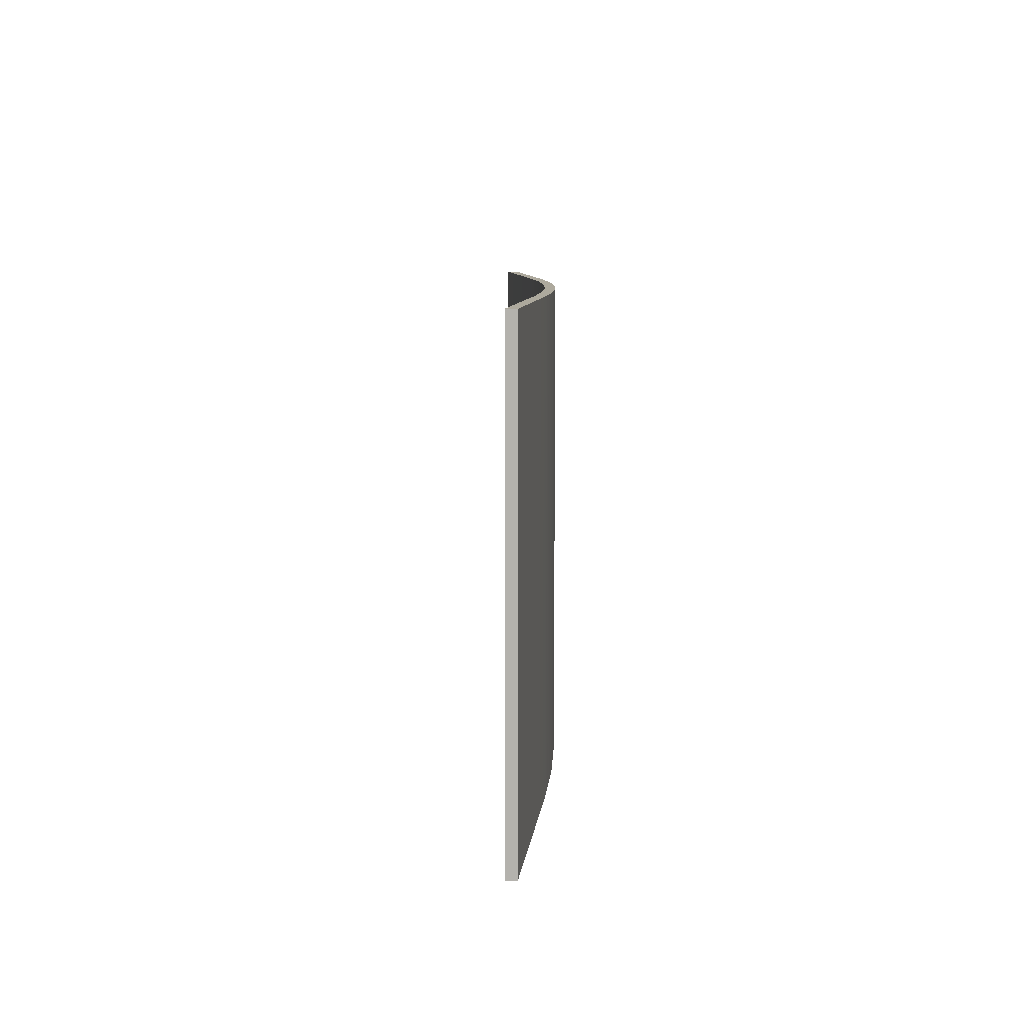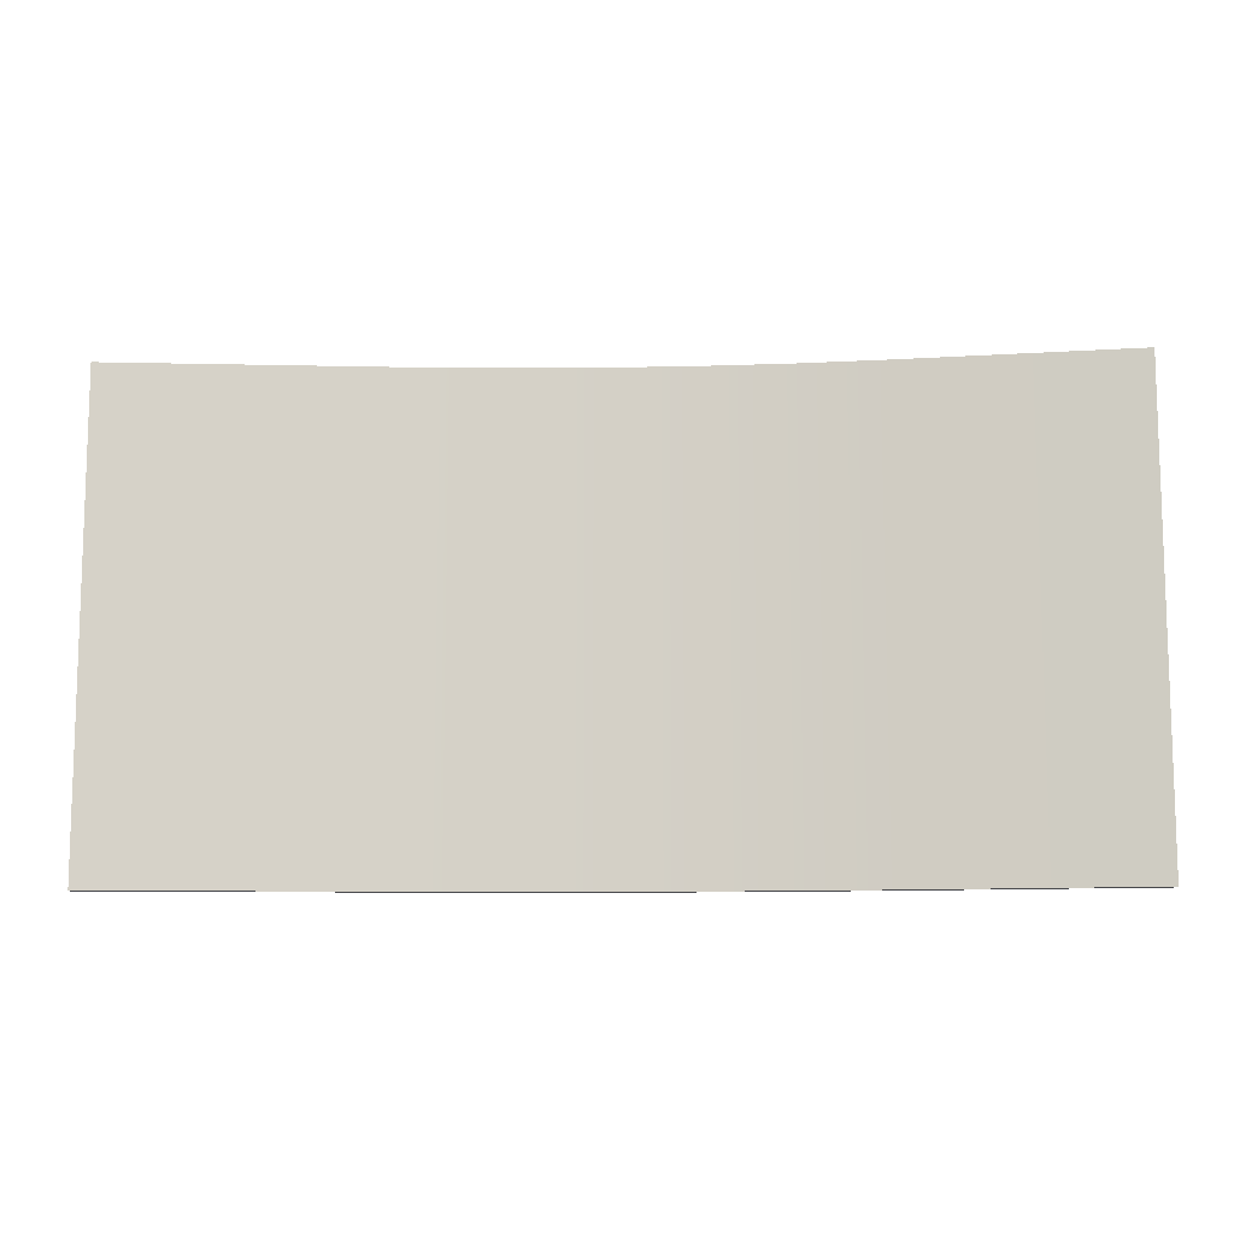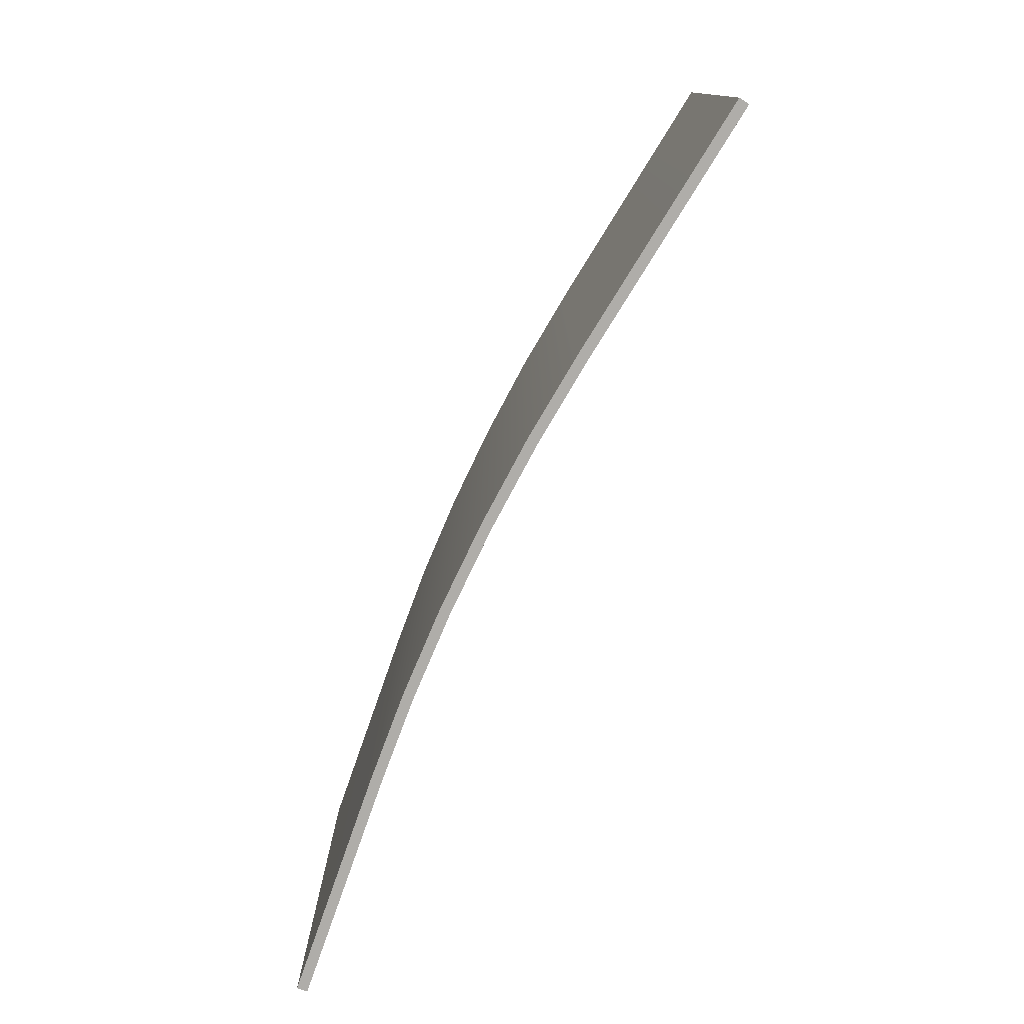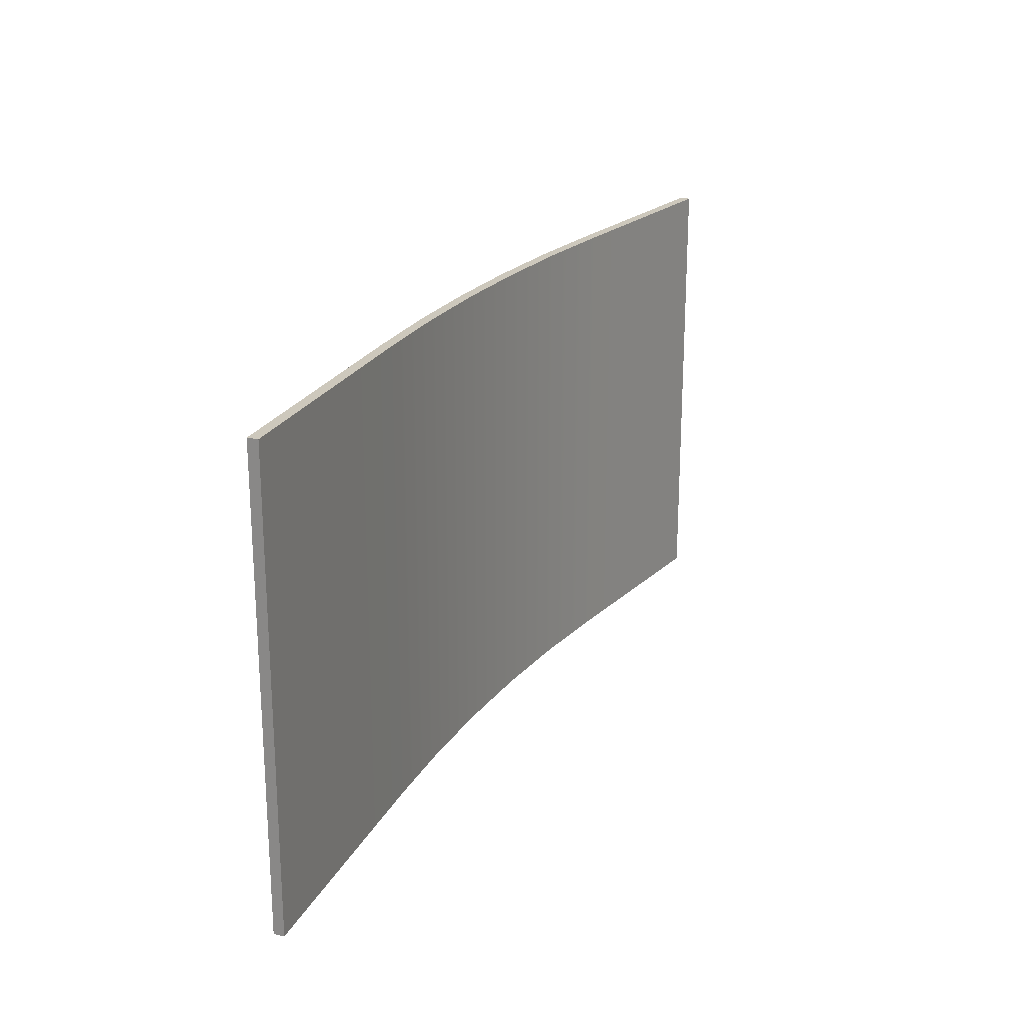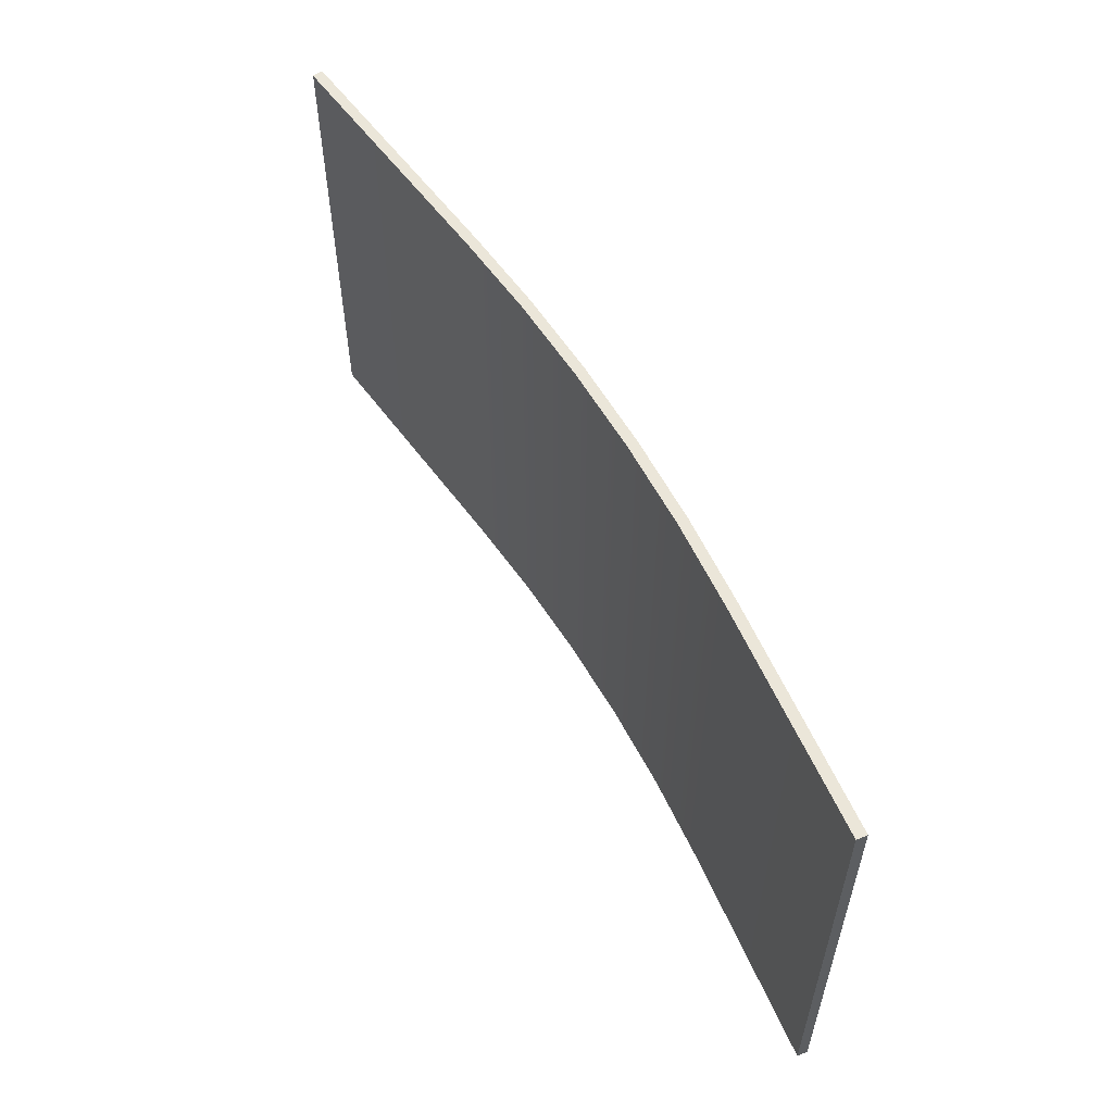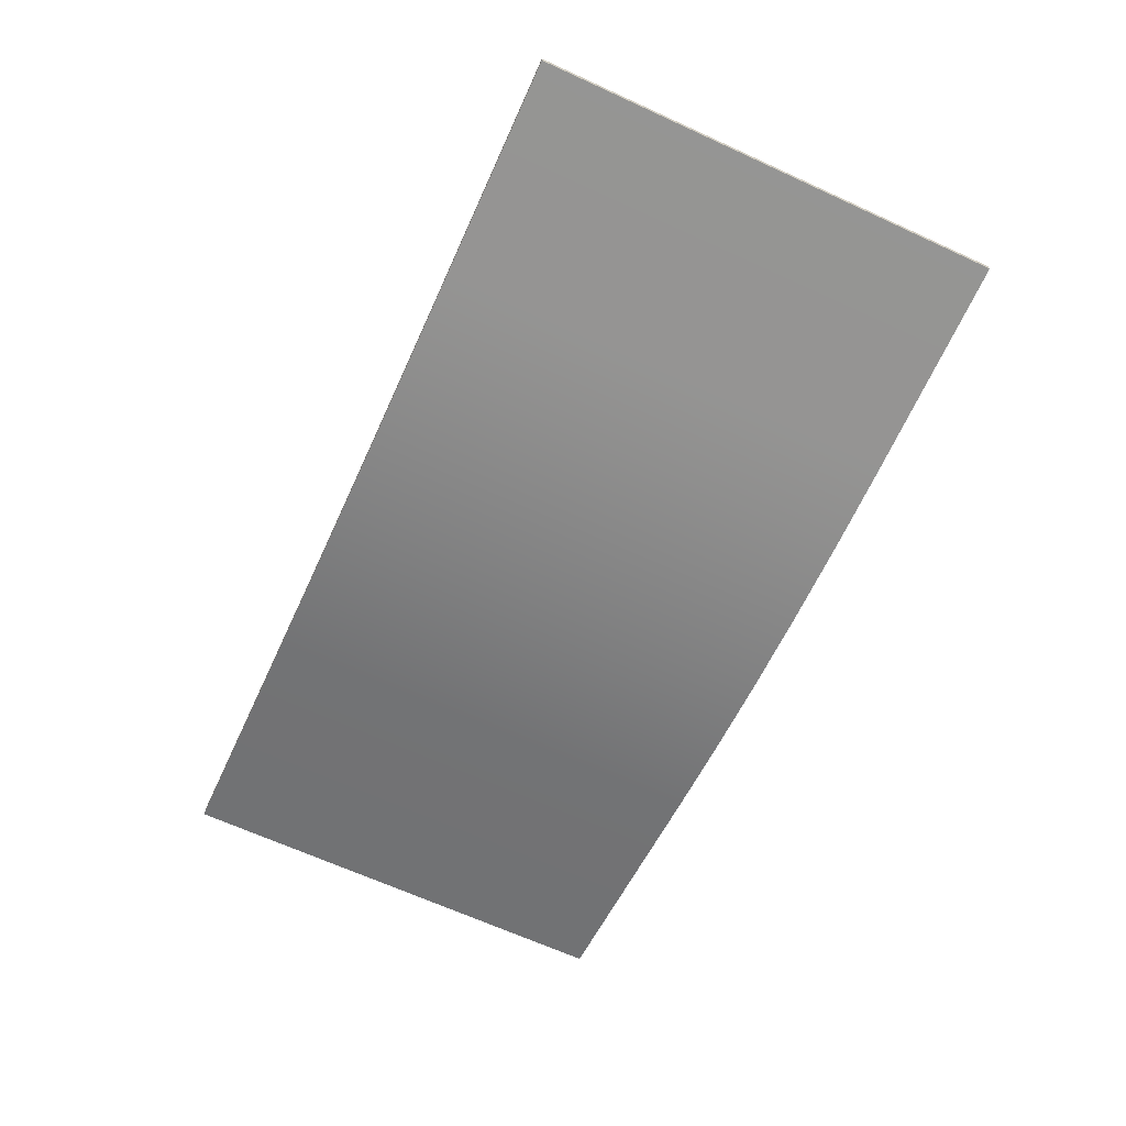
<metadata>
{"format":"obj","ext":"obj","renderer":"f3d","projection":"perspective","resolution":1024,"background":"white","views":[{"elev":8.8,"azim":-83.5,"up":"+Z"},{"elev":-10.8,"azim":-170.9,"up":"+Z"},{"elev":-77.3,"azim":70.7,"up":"+Z"},{"elev":22.1,"azim":122.6,"up":"+Z"},{"elev":56.8,"azim":-113.2,"up":"+Z"},{"elev":-67.4,"azim":-114.5,"up":"+Y"}]}
</metadata>
<code>
g default
v 0.8548 0 88.58
v 0.8548 0 -87.02
v 351.1 39.54 88.58
v 351.1 39.54 -87.02
v 253.8 18.2 88.58
v 220.6 11.66 88.58
v 187.1 6.567 88.58
v 153.5 2.921 88.58
v 119.7 0.7305 88.58
v 85.83 0 88.58
v 85.83 0 -87.02
v 119.7 0.7305 -87.02
v 153.5 2.921 -87.02
v 187.1 6.567 -87.02
v 220.6 11.66 -87.02
v 253.8 18.2 -87.02
v 0.8548 3.933 88.58
v 85.79 3.933 88.58
v 85.79 3.933 -87.02
v 0.8548 3.933 -87.02
v 253 22.05 -87.02
v 253 22.05 88.58
v 350.3 43.38 88.58
v 350.3 43.38 -87.02
v 119.5 4.659 88.58
v 119.5 4.659 -87.02
v 153.1 6.838 88.58
v 153.1 6.838 -87.02
v 186.6 10.47 88.58
v 186.6 10.47 -87.02
v 219.9 15.53 88.58
v 219.9 15.53 -87.02
g pPlane4
f 17 18 19 20
f 21 22 23 24
f 18 25 26 19
f 25 27 28 26
f 27 29 30 28
f 29 31 32 30
f 31 22 21 32
f 1 2 11 10
f 16 4 3 5
f 10 11 12 9
f 9 12 13 8
f 8 13 14 7
f 7 14 15 6
f 6 15 16 5
f 1 10 18 17
f 11 2 20 19
f 2 1 17 20
f 5 3 23 22
f 3 4 24 23
f 4 16 21 24
f 10 9 25 18
f 12 11 19 26
f 9 8 27 25
f 13 12 26 28
f 8 7 29 27
f 14 13 28 30
f 7 6 31 29
f 15 14 30 32
f 6 5 22 31
f 16 15 32 21

</code>
